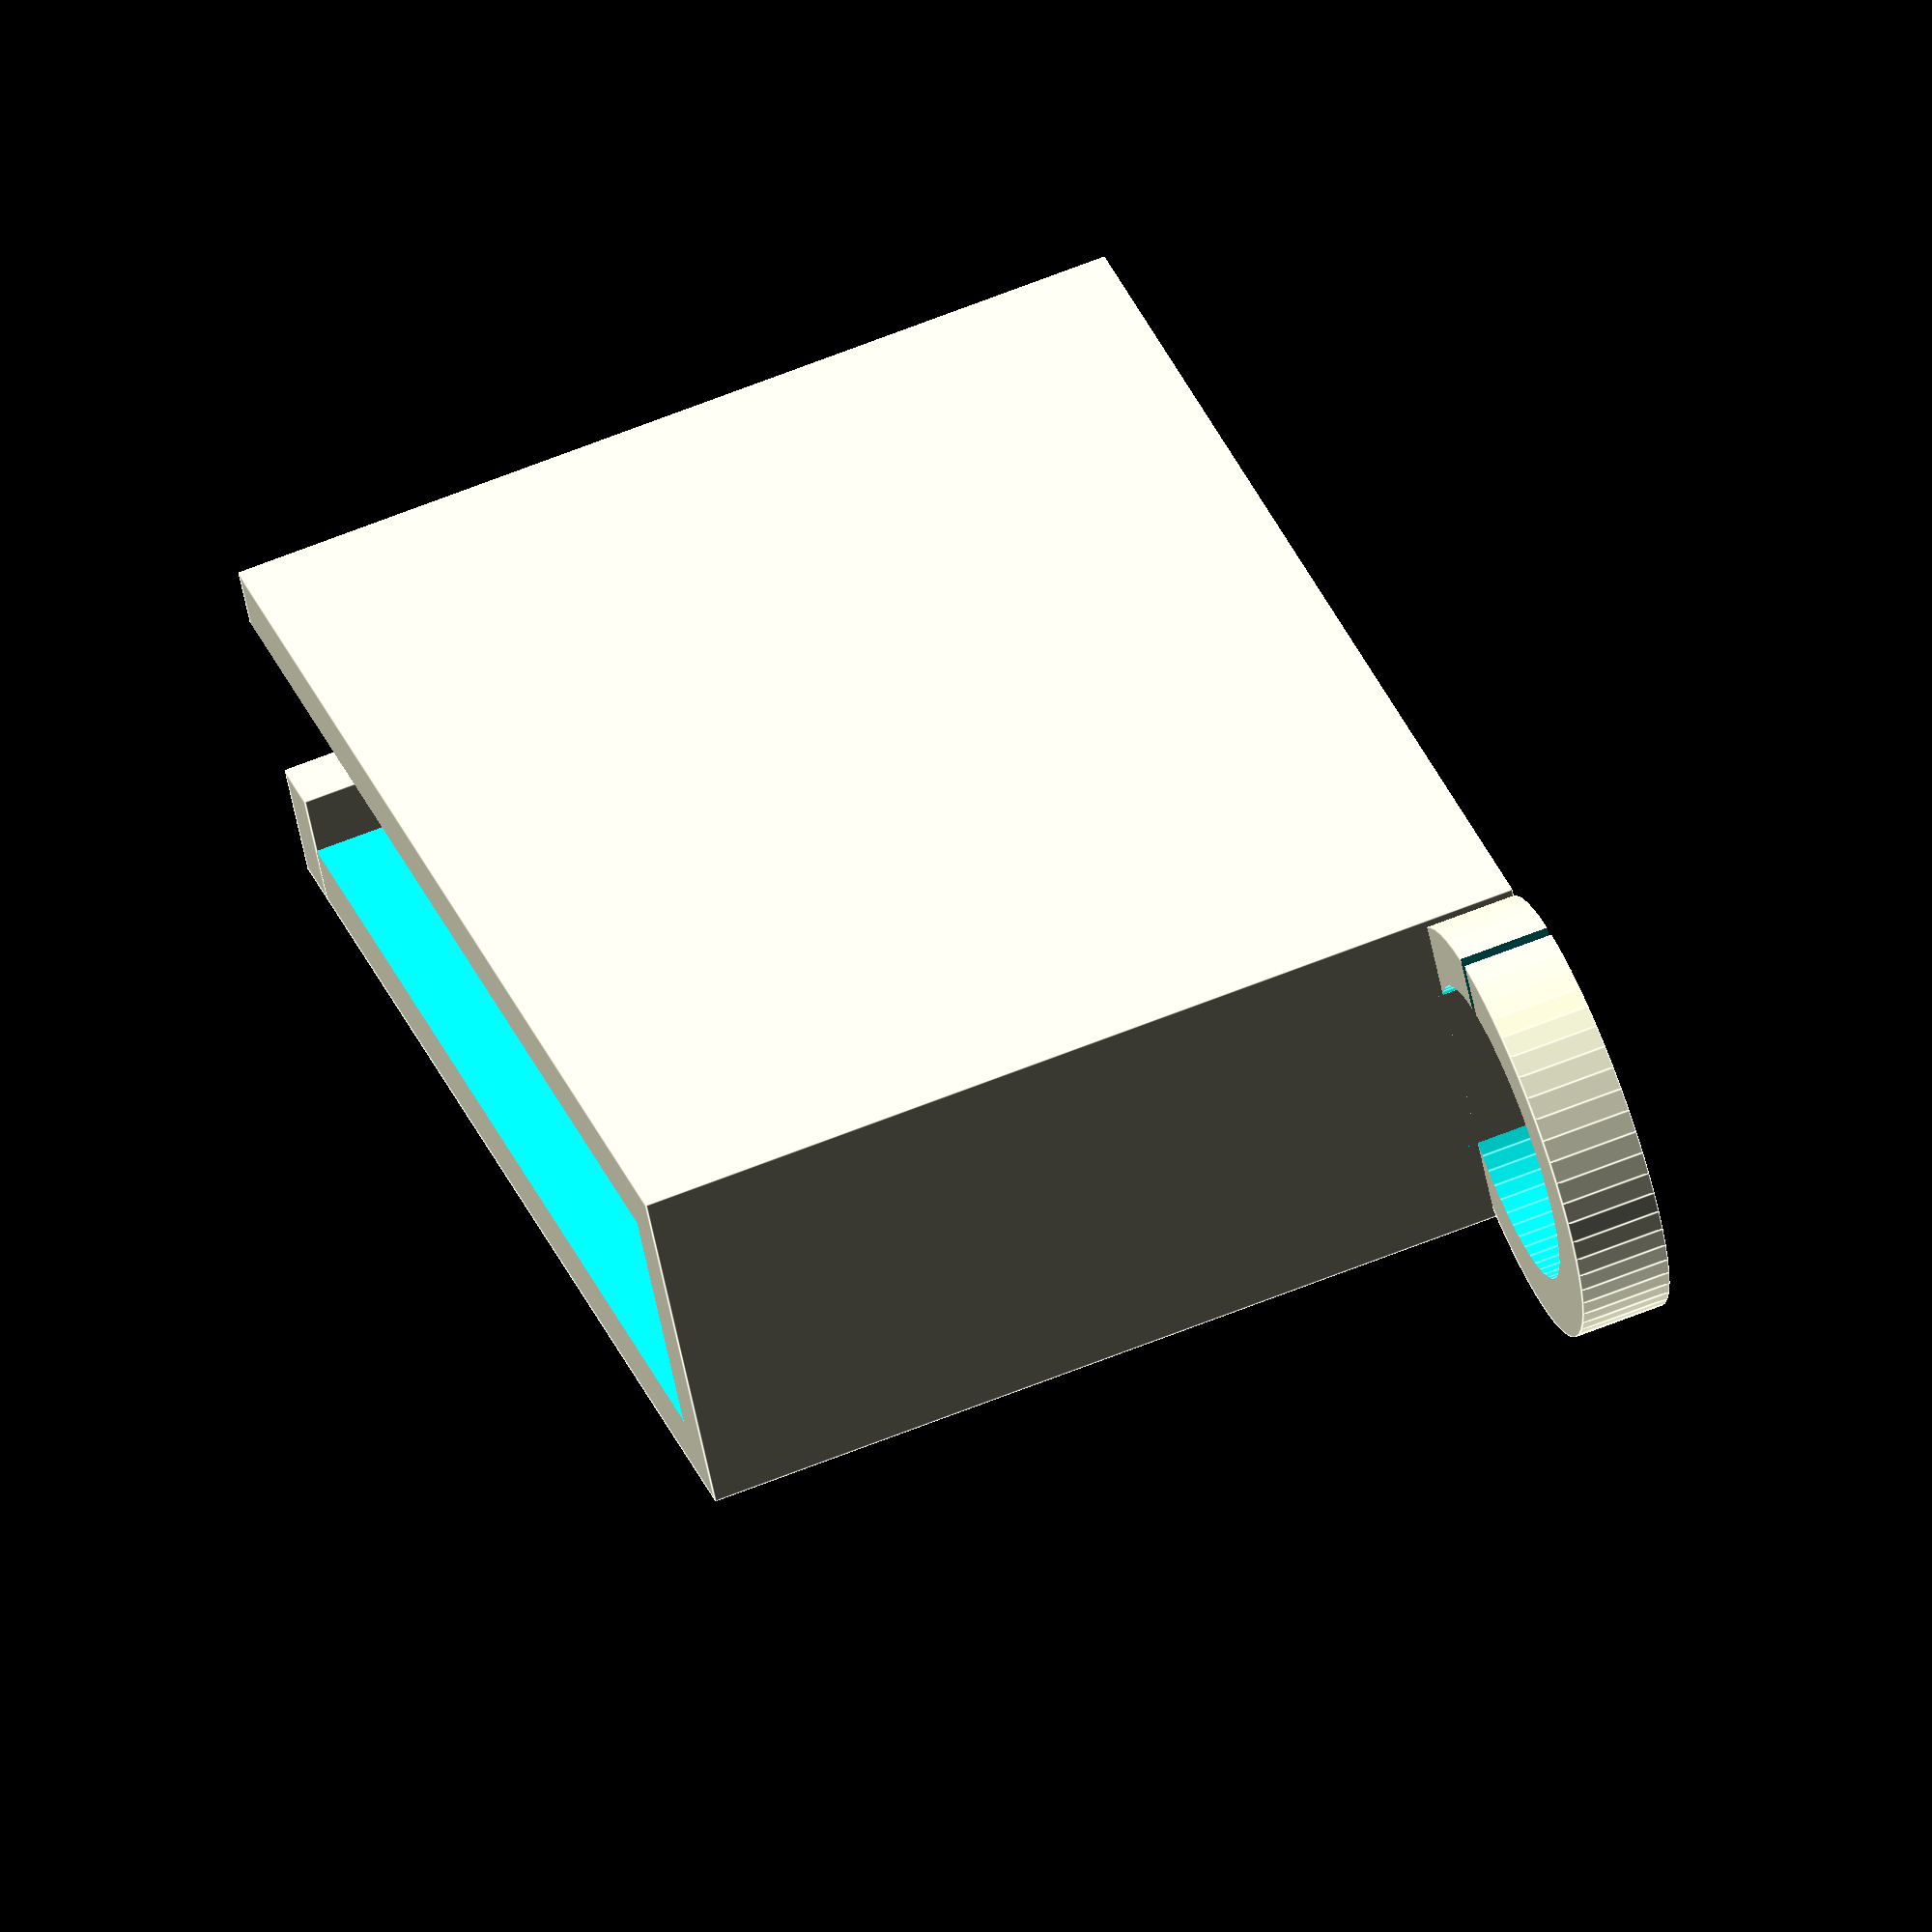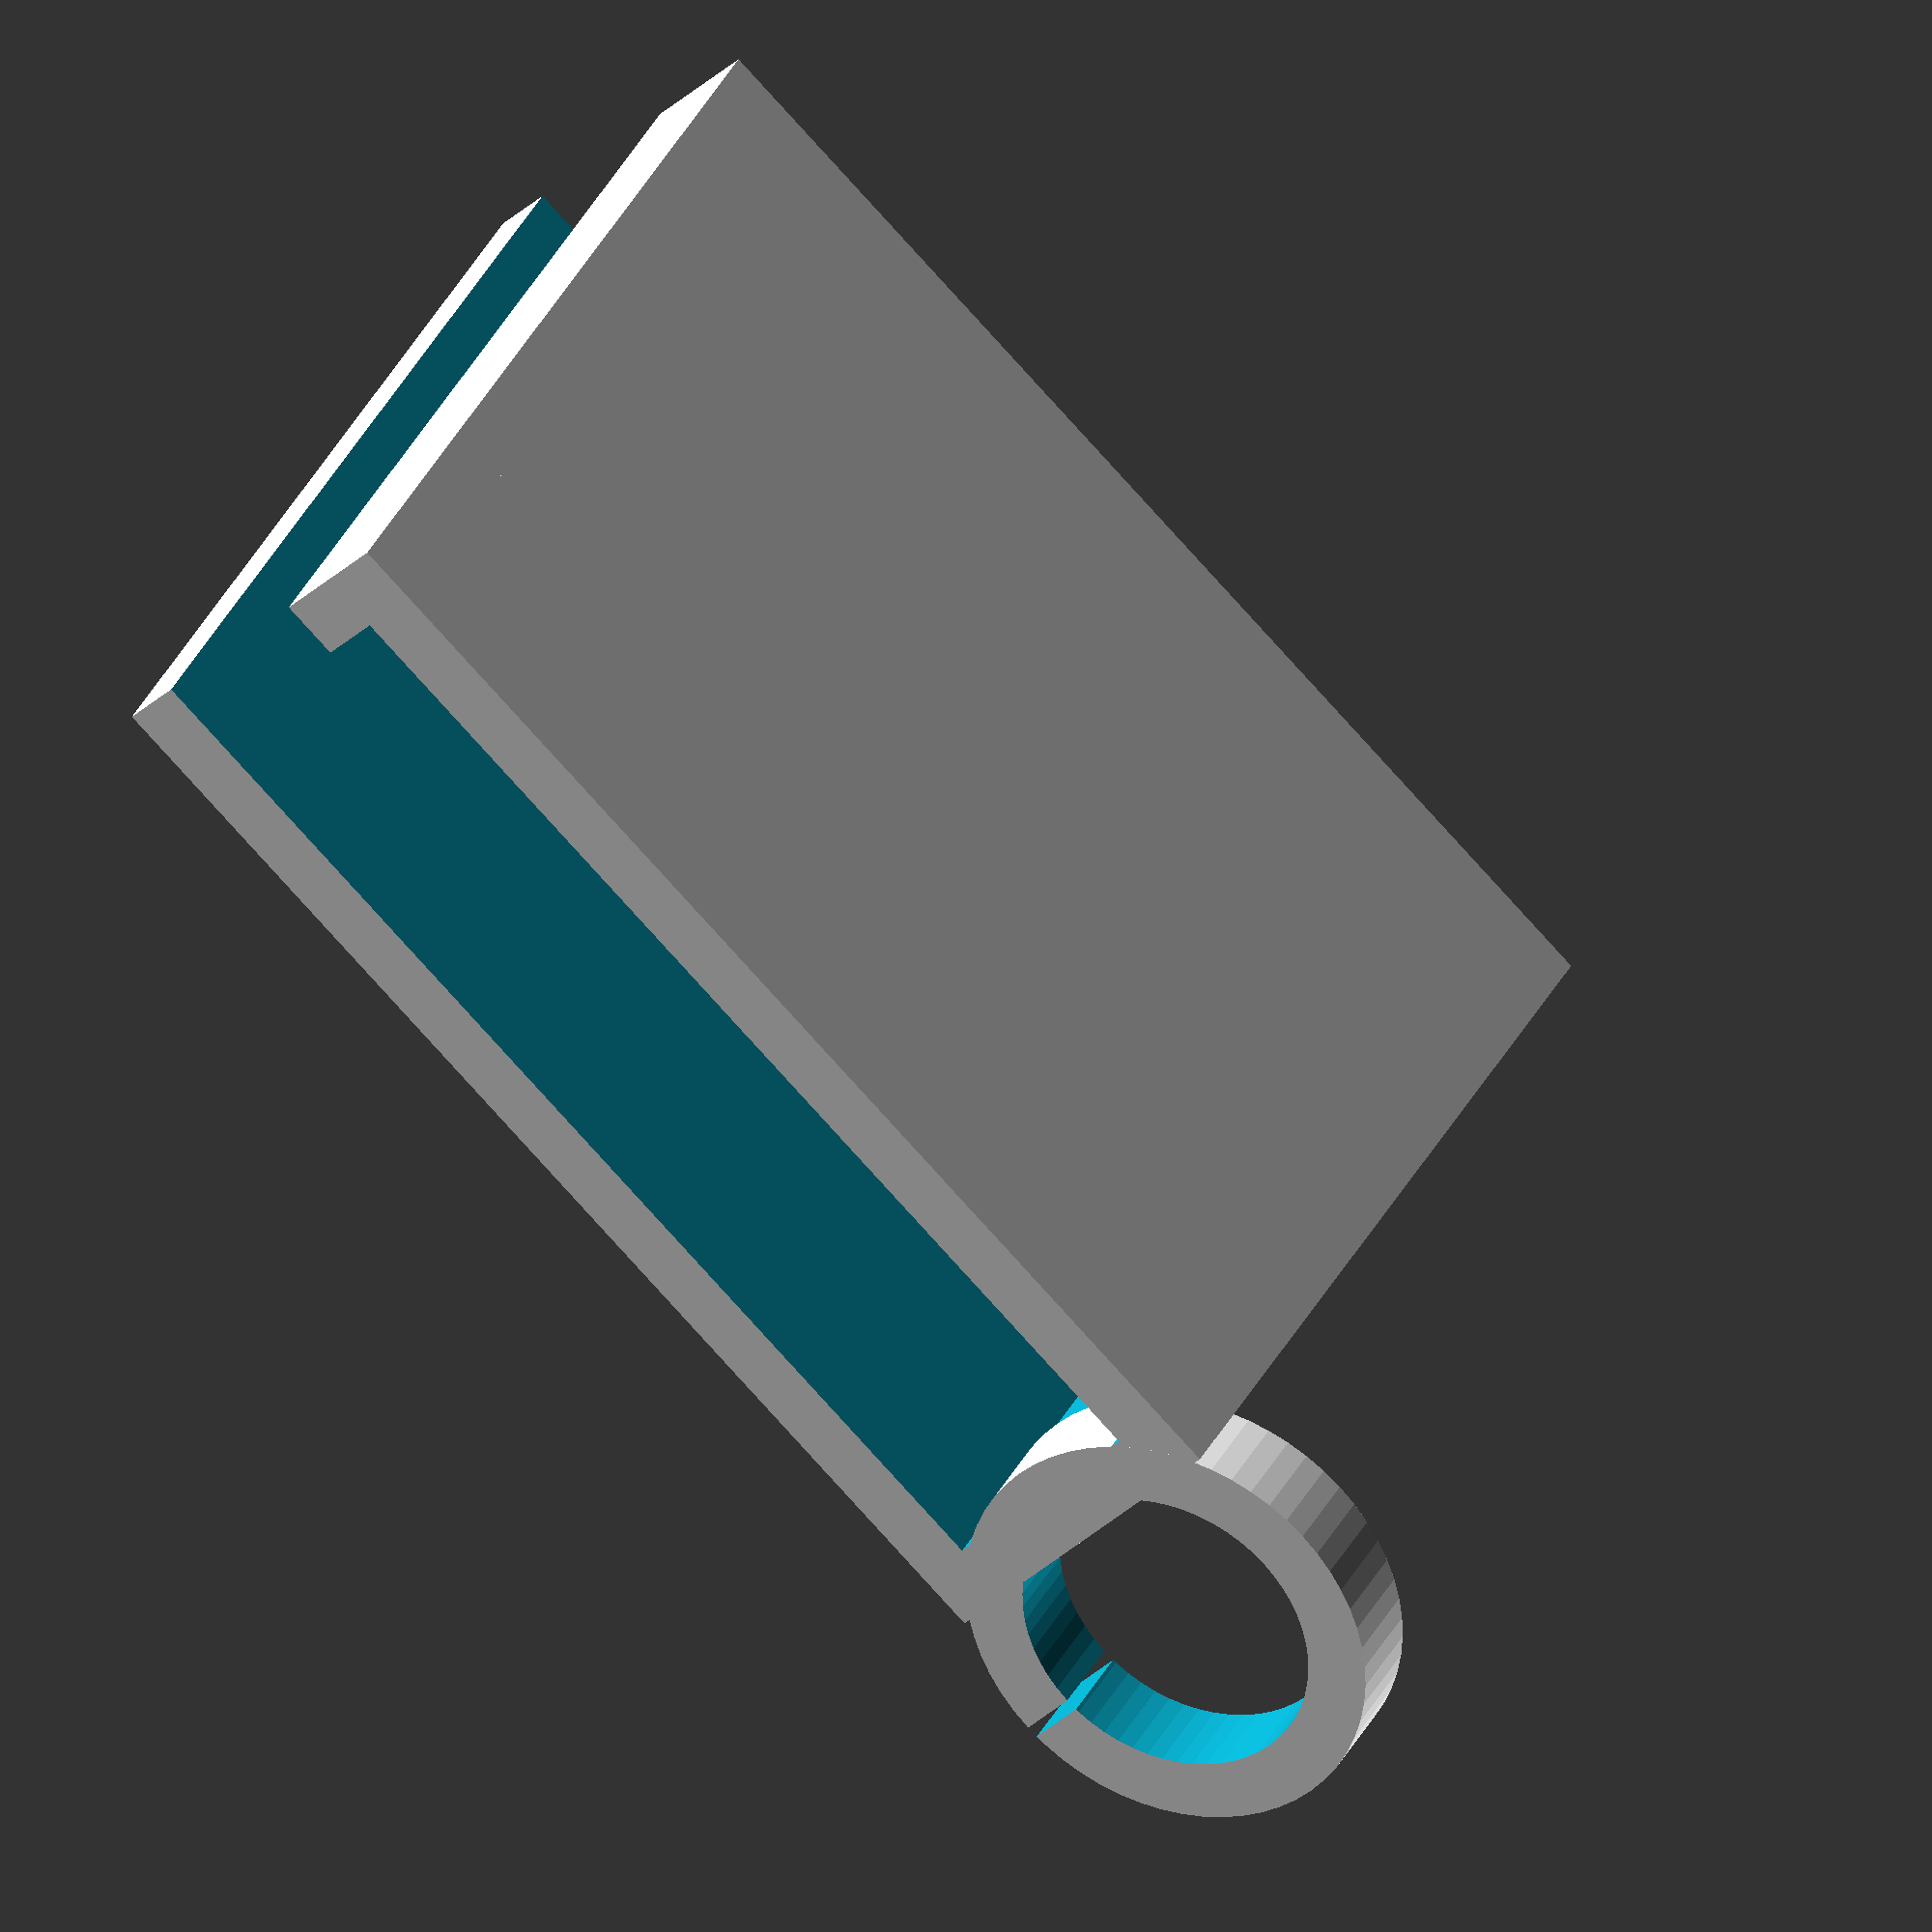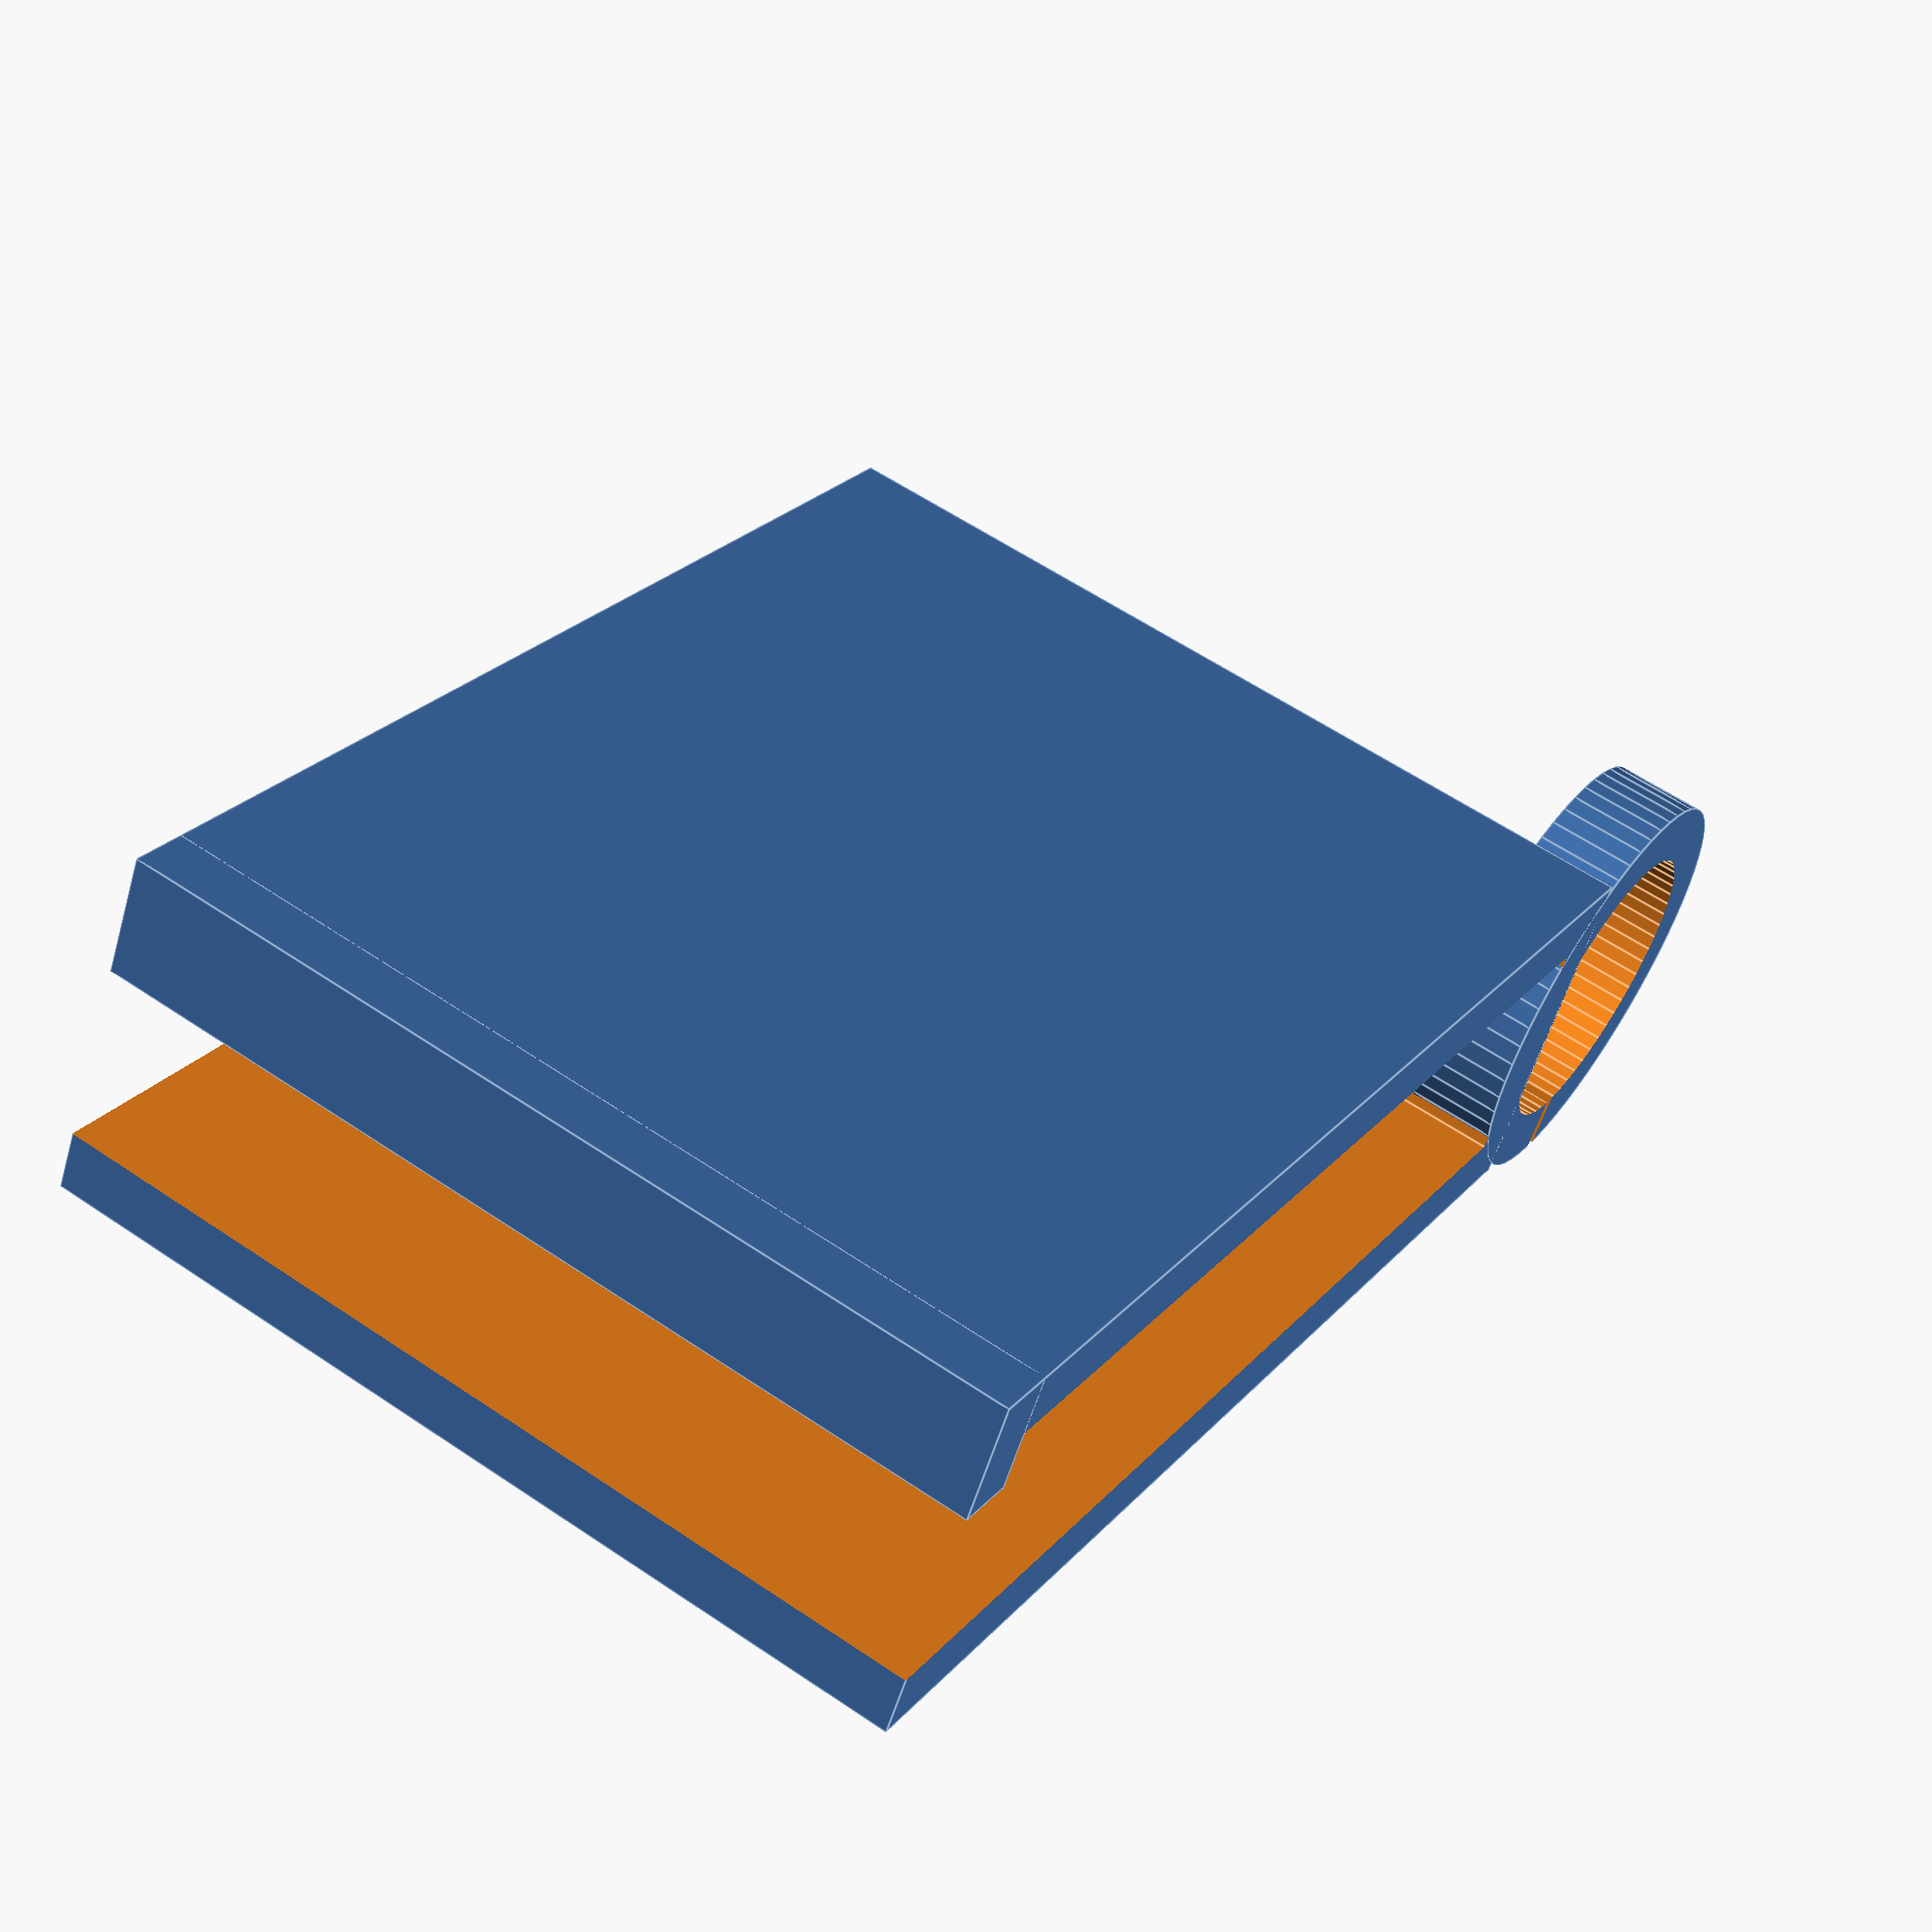
<openscad>
$fn=60;
width=8; // Thickness of desk
height = 30;  // left to  right
length = 40; // how deep
thickness = 2;
difference()
{
    cube([length,width + thickness *2,height]);
    translate([-thickness,thickness,-1])
    cube([length,width,height+2]);
}    

cube([thickness,thickness *2,height]);

translate([44,width/2 + thickness ,0])
difference()
{
    cylinder(3, d=10 + thickness *2);
    translate([0,0,-1])
    {
        cylinder(4.5, d=10);
                translate([0,width/2,0])
        cube([.4,4,4.5]);
    }
}


</openscad>
<views>
elev=296.0 azim=330.4 roll=67.9 proj=o view=edges
elev=144.9 azim=316.7 roll=336.6 proj=o view=solid
elev=301.4 azim=150.9 roll=125.1 proj=p view=edges
</views>
